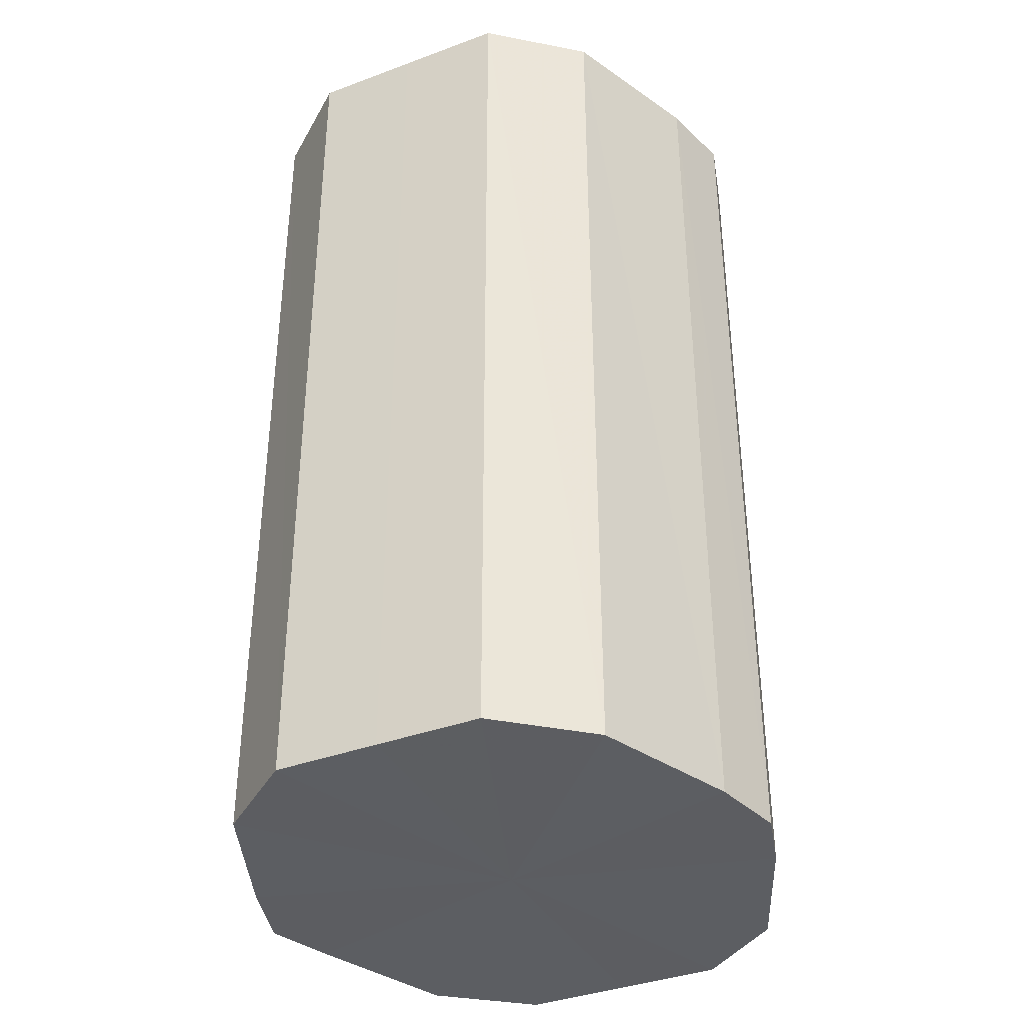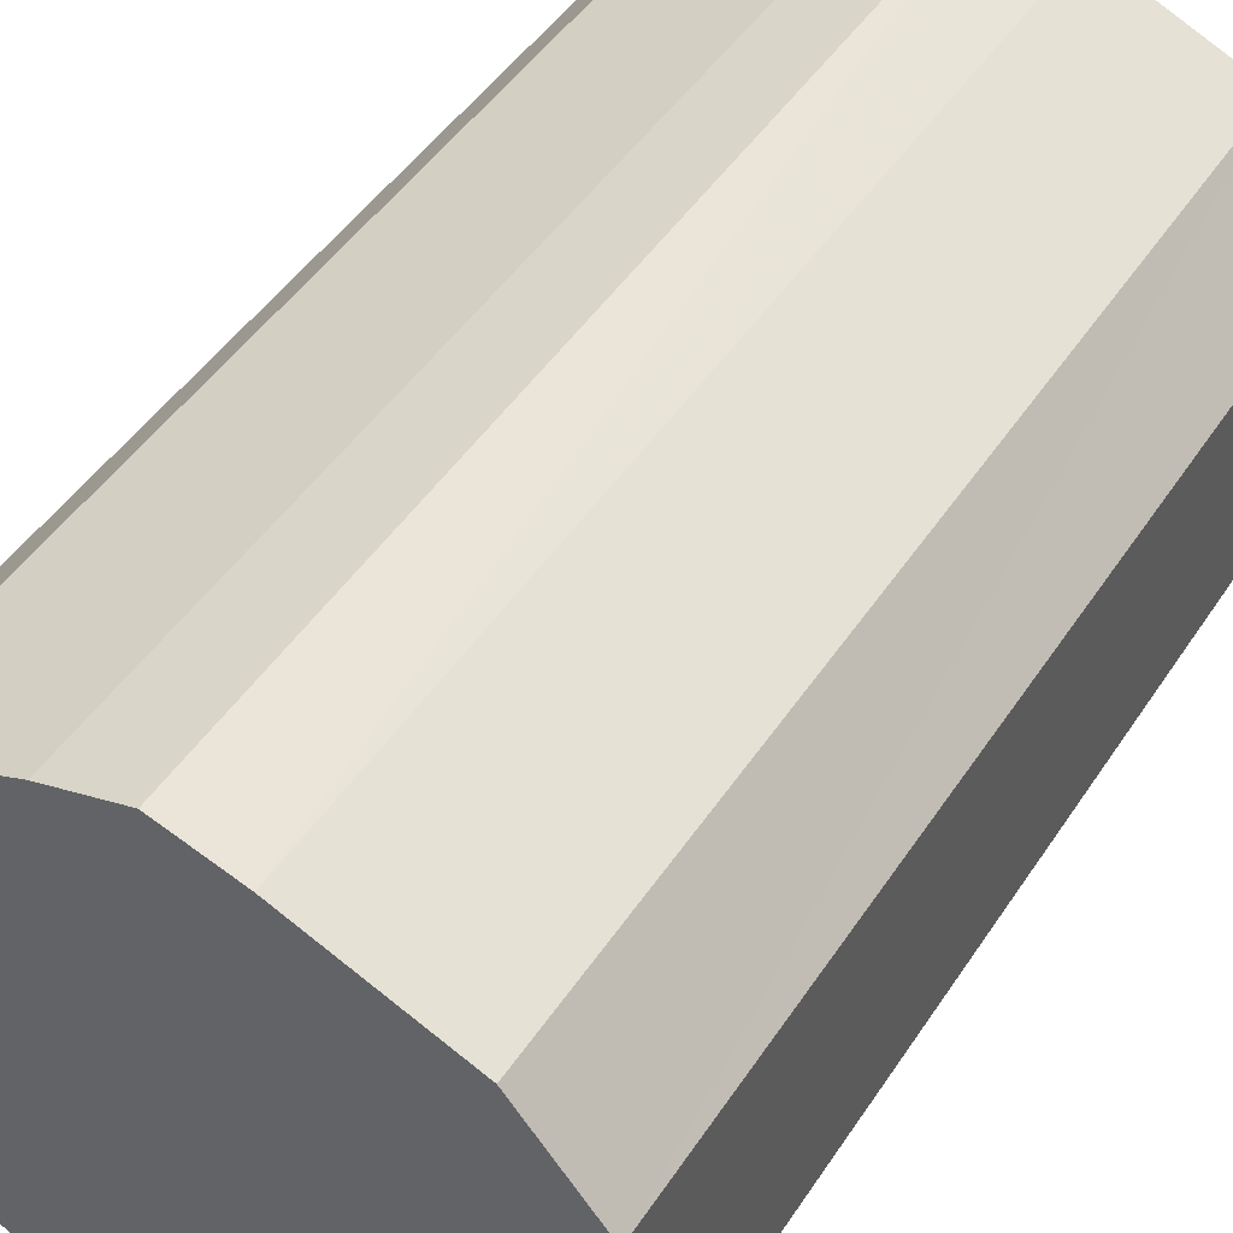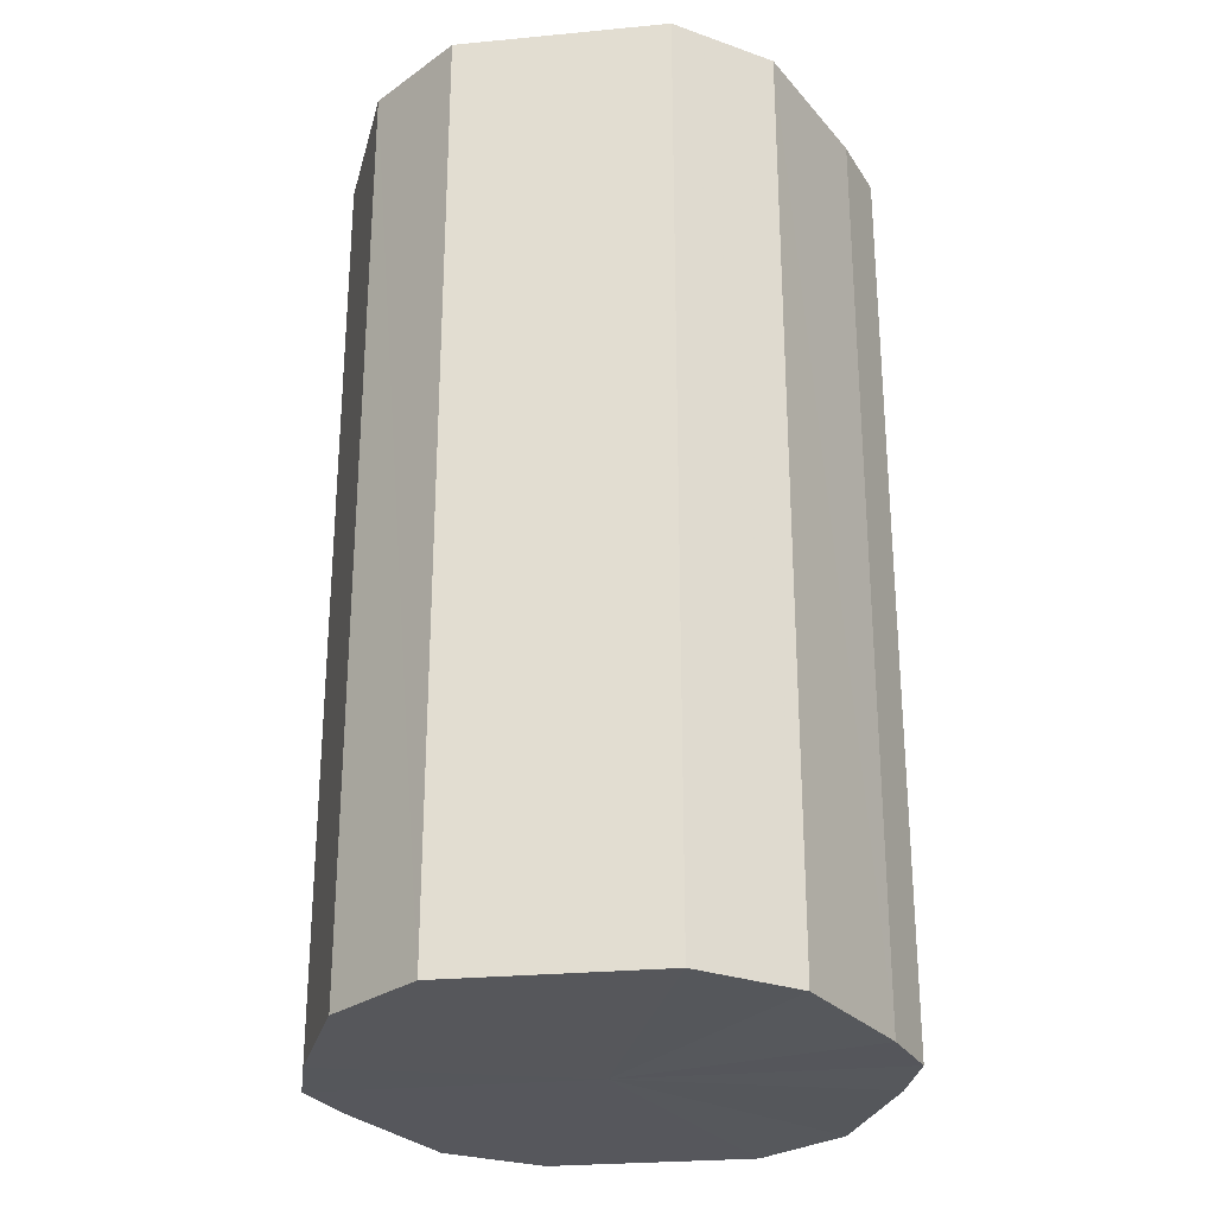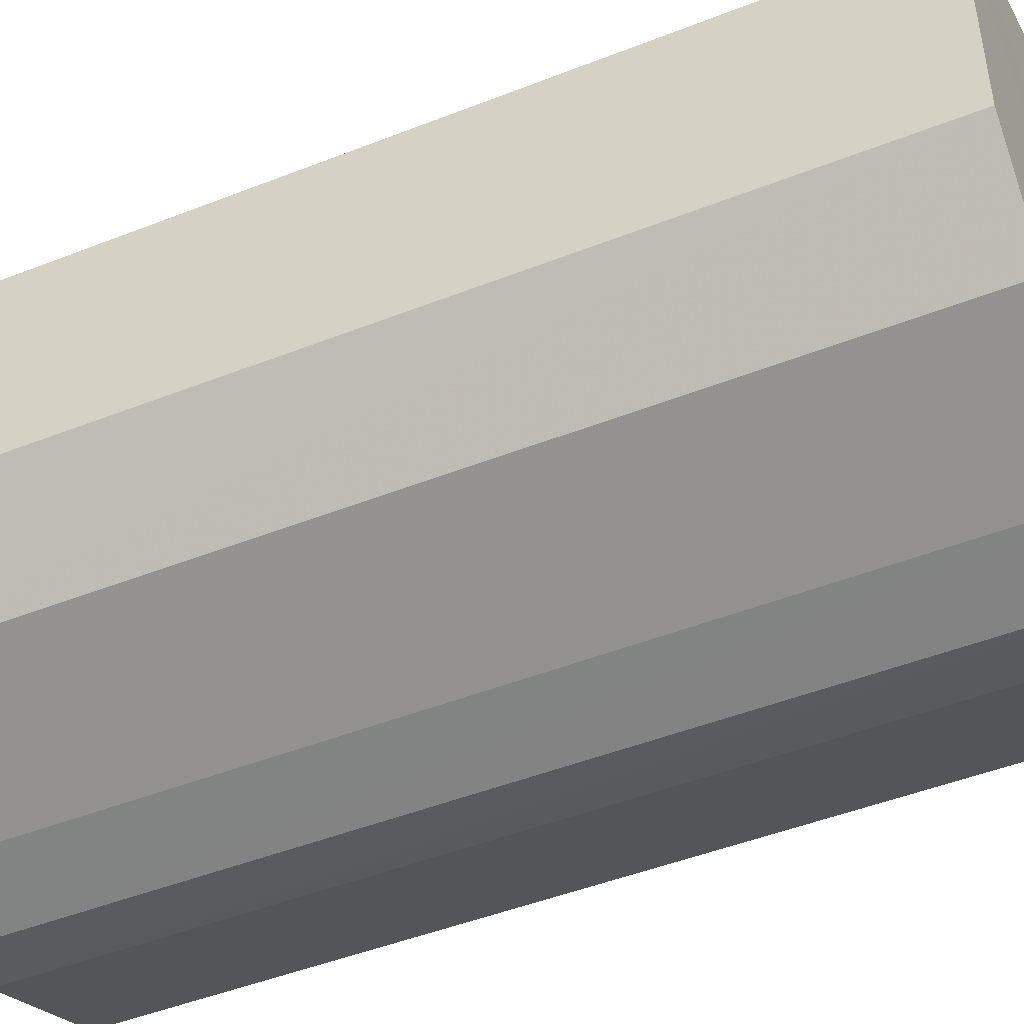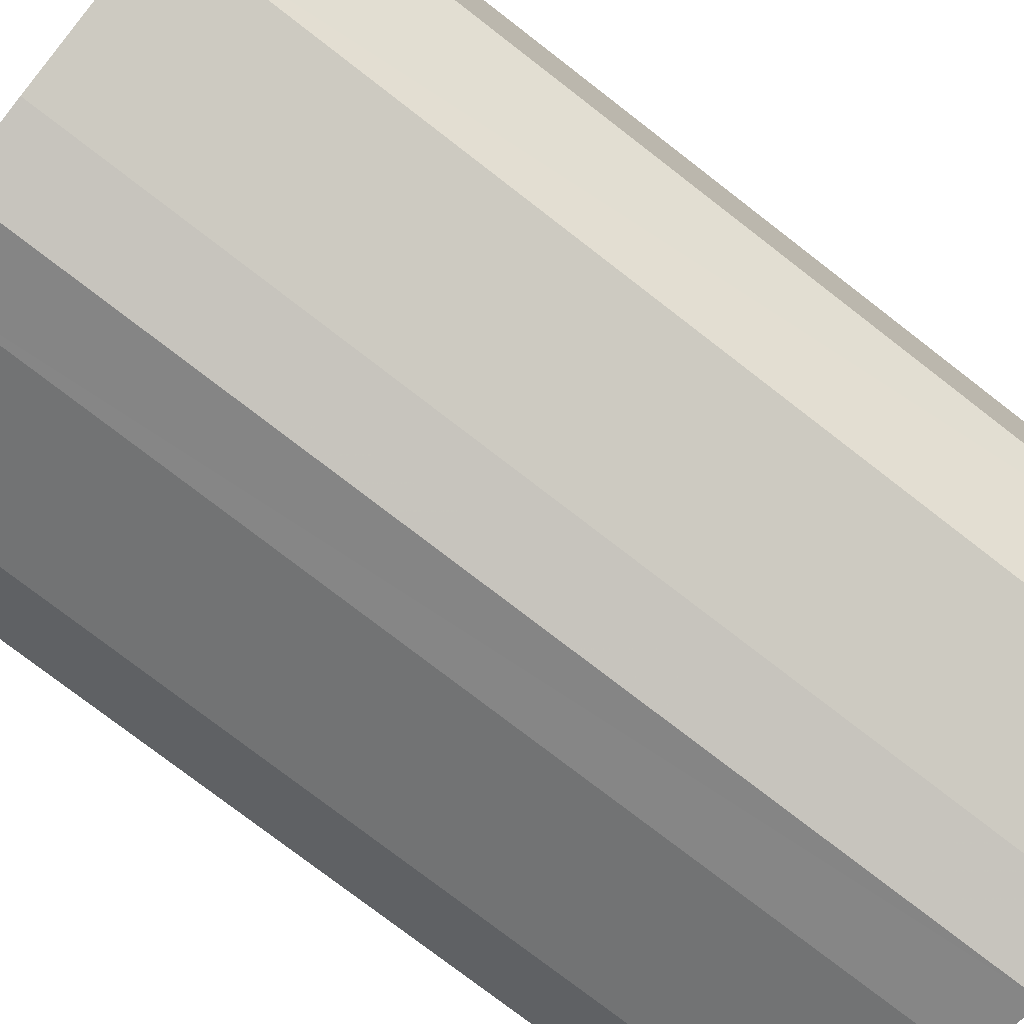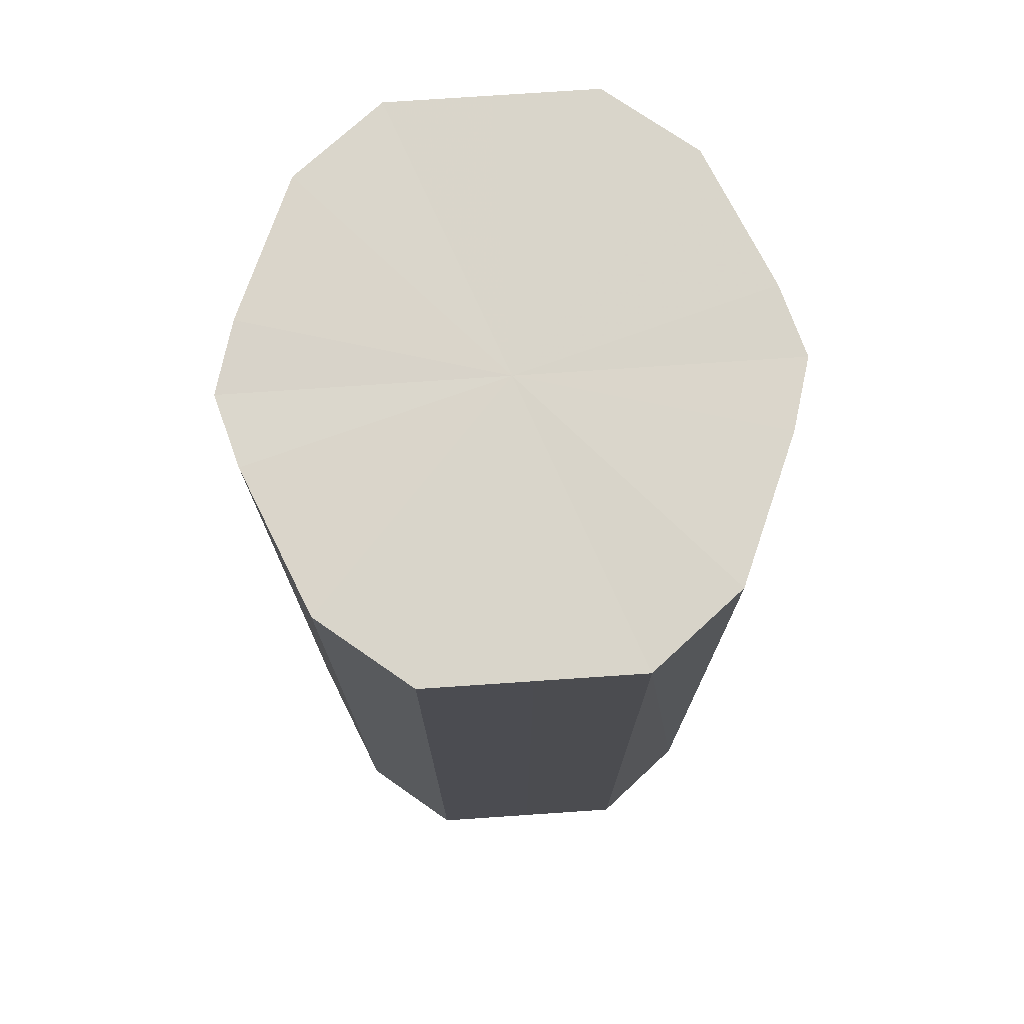
<metadata>
{"format":"obj","ext":"obj","renderer":"f3d","projection":"perspective","resolution":1024,"background":"white","views":[{"elev":-37.4,"azim":115.3,"up":"+Y"},{"elev":46.4,"azim":-148.5,"up":"+Z"},{"elev":-27.3,"azim":98.8,"up":"+Y"},{"elev":-47.1,"azim":114.1,"up":"+Z"},{"elev":-76.8,"azim":52.3,"up":"+Z"},{"elev":74.4,"azim":86.1,"up":"+Y"}]}
</metadata>
<code>
o 31079
v 2174 1876 14.2
v 2174 1876 14.21
v 2174 1876 14.2
v 2174 1876 14.23
v 2174 1876 14.21
v 2174 1876 14.19
v 2174 1876 14.19
v 2174 1876 14.24
v 2174 1876 14.23
v 2174 1876 14.17
v 2174 1876 14.17
v 2174 1876 14.24
v 2174 1876 14.24
v 2174 1876 14.16
v 2174 1876 14.16
v 2174 1876 14.24
v 2174 1876 14.24
v 2174 1876 14.16
v 2174 1876 14.16
v 2174 1876 14.23
v 2174 1876 14.24
v 2174 1876 14.16
v 2174 1876 14.16
v 2174 1876 14.21
v 2174 1876 14.23
v 2174 1876 14.17
v 2174 1876 14.17
v 2174 1876 14.2
v 2174 1876 14.21
v 2174 1876 14.19
v 2174 1876 14.19
v 2174 1876 14.2
v 2174 1876 14.2
v 2174 1876 14.21
v 2174 1876 14.21
v 2174 1876 14.23
v 2174 1876 14.23
v 2174 1876 14.19
v 2174 1876 14.2
v 2174 1876 14.17
v 2174 1876 14.19
v 2174 1876 14.24
v 2174 1876 14.24
v 2174 1876 14.16
v 2174 1876 14.17
v 2174 1876 14.16
v 2174 1876 14.16
v 2174 1876 14.24
v 2174 1876 14.24
v 2174 1876 14.16
v 2174 1876 14.16
v 2174 1876 14.17
v 2174 1876 14.16
v 2174 1876 14.24
v 2174 1876 14.24
v 2174 1876 14.19
v 2174 1876 14.17
v 2174 1876 14.2
v 2174 1876 14.19
v 2174 1876 14.23
v 2174 1876 14.23
v 2174 1876 14.21
v 2174 1876 14.2
v 2174 1876 14.21
v 2174 1876 14.2
v 2174 1876 14.21
v 2174 1876 14.2
v 2174 1876 14.23
v 2174 1876 14.19
v 2174 1876 14.24
v 2174 1876 14.17
v 2174 1876 14.24
v 2174 1876 14.16
v 2174 1876 14.24
v 2174 1876 14.16
v 2174 1876 14.23
v 2174 1876 14.16
v 2174 1876 14.21
v 2174 1876 14.17
v 2174 1876 14.2
v 2174 1876 14.19
v 2174 1876 14.2
v 2174 1876 14.2
v 2174 1876 14.21
v 2174 1876 14.19
v 2174 1876 14.23
v 2174 1876 14.17
v 2174 1876 14.24
v 2174 1876 14.16
v 2174 1876 14.24
v 2174 1876 14.16
v 2174 1876 14.24
v 2174 1876 14.16
v 2174 1876 14.23
v 2174 1876 14.17
v 2174 1876 14.21
v 2174 1876 14.19
v 2174 1876 14.2
f 1 2 3
f 2 4 5
f 6 1 7
f 4 8 9
f 10 6 11
f 8 12 13
f 14 10 15
f 12 16 17
f 18 14 19
f 16 20 21
f 22 18 23
f 20 24 25
f 26 22 27
f 24 28 29
f 30 26 31
f 28 30 32
f 33 34 35
f 35 36 37
f 38 39 33
f 40 41 38
f 37 42 43
f 44 45 40
f 46 47 44
f 43 48 49
f 50 51 46
f 52 53 50
f 49 54 55
f 56 57 52
f 58 59 56
f 55 60 61
f 62 63 58
f 61 64 62
f 65 66 67
f 65 68 66
f 65 67 69
f 65 70 68
f 65 69 71
f 65 72 70
f 65 71 73
f 65 74 72
f 65 73 75
f 65 76 74
f 65 75 77
f 65 78 76
f 65 77 79
f 65 80 78
f 65 79 81
f 65 81 80
f 82 83 84
f 82 85 83
f 82 84 86
f 82 87 85
f 82 86 88
f 82 89 87
f 82 88 90
f 82 91 89
f 82 90 92
f 82 93 91
f 82 92 94
f 82 95 93
f 82 94 96
f 82 97 95
f 82 96 98
f 82 98 97

</code>
